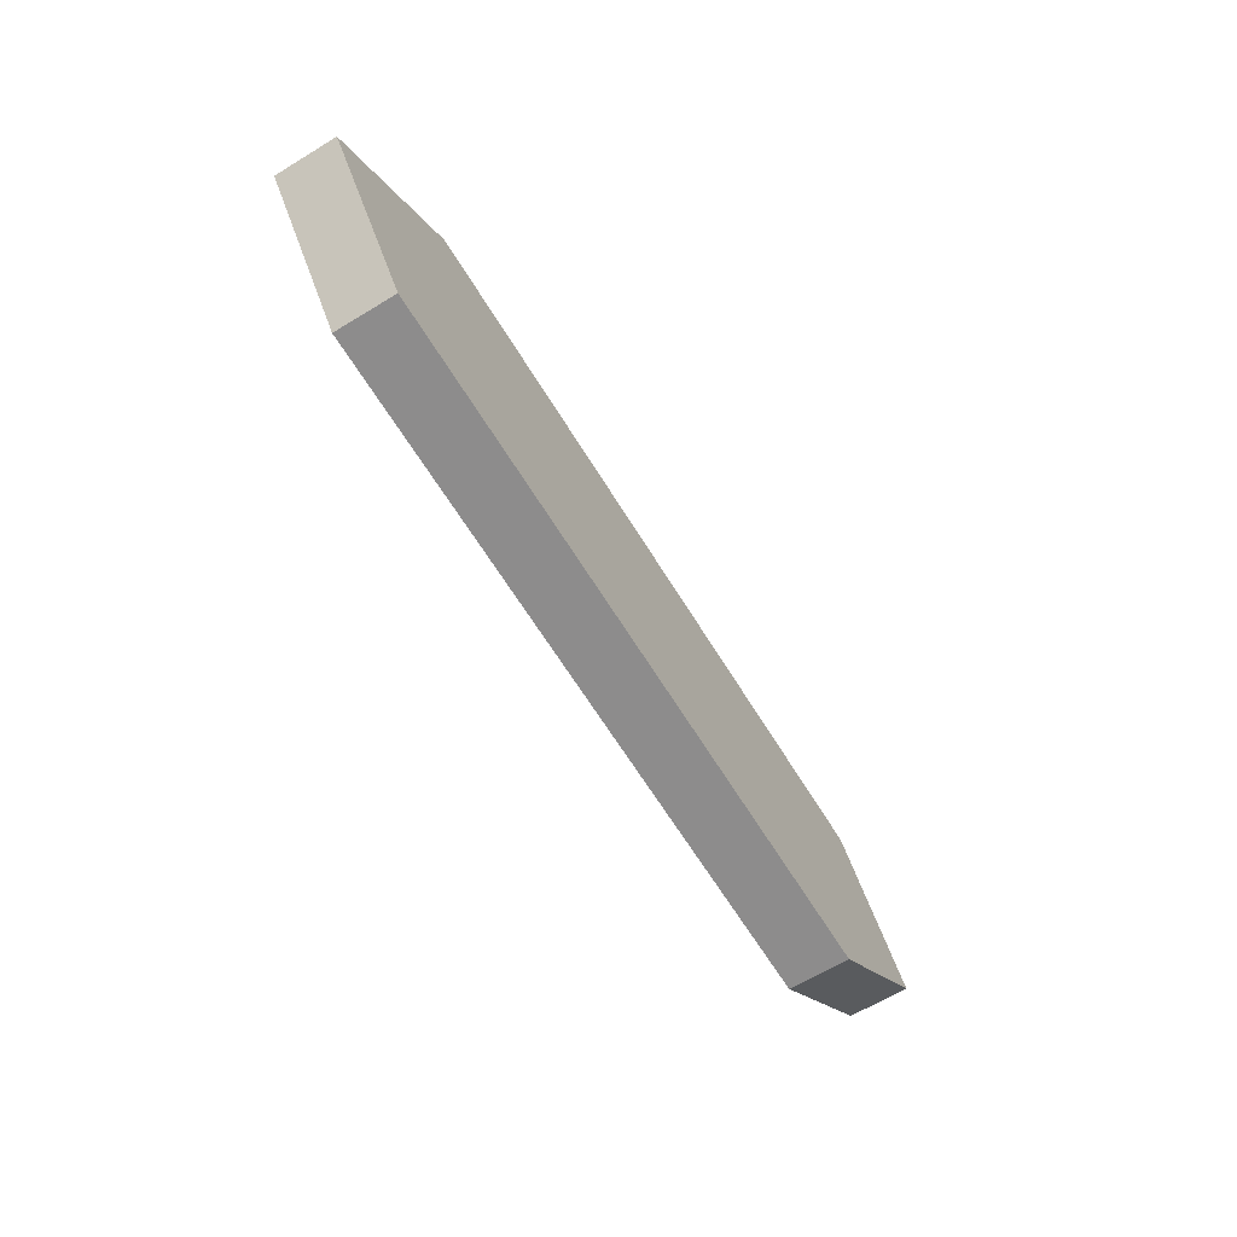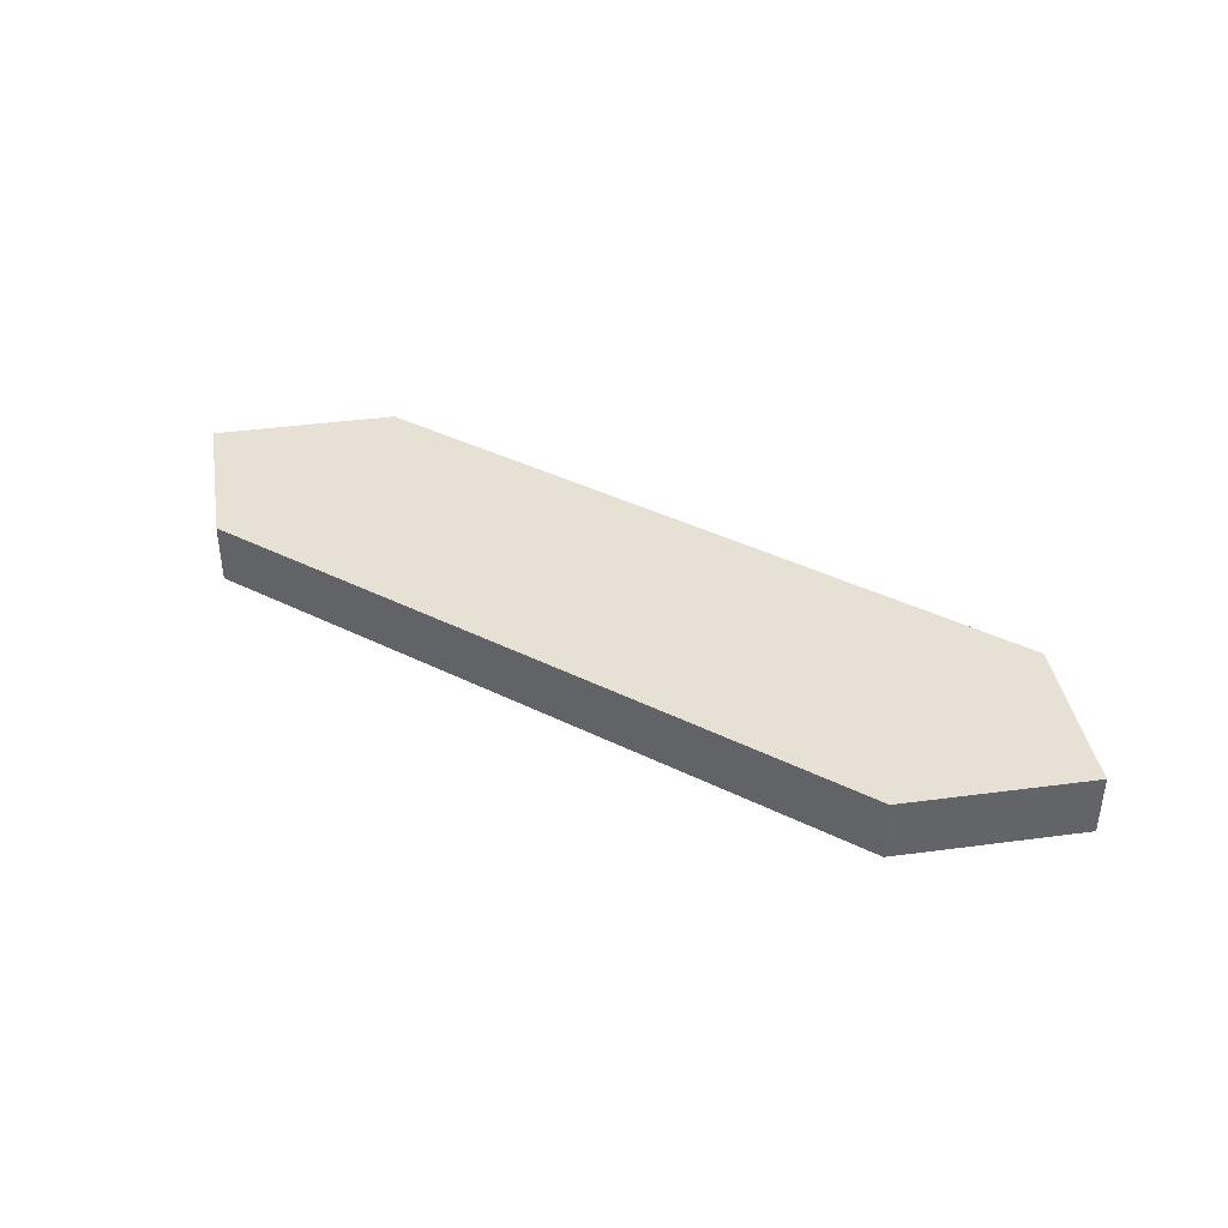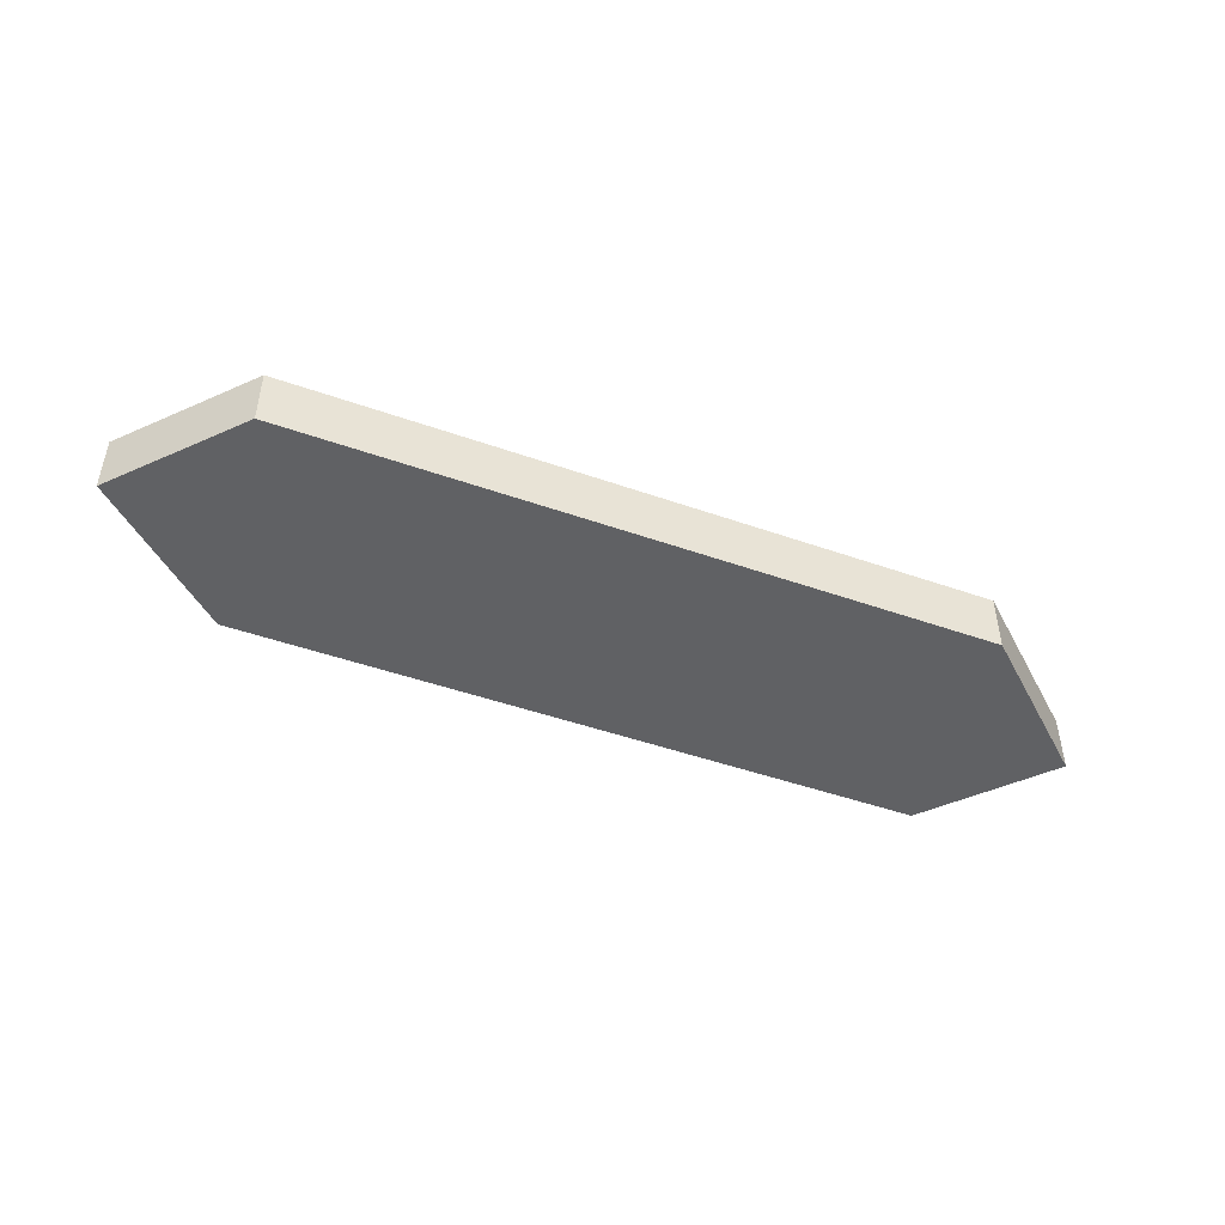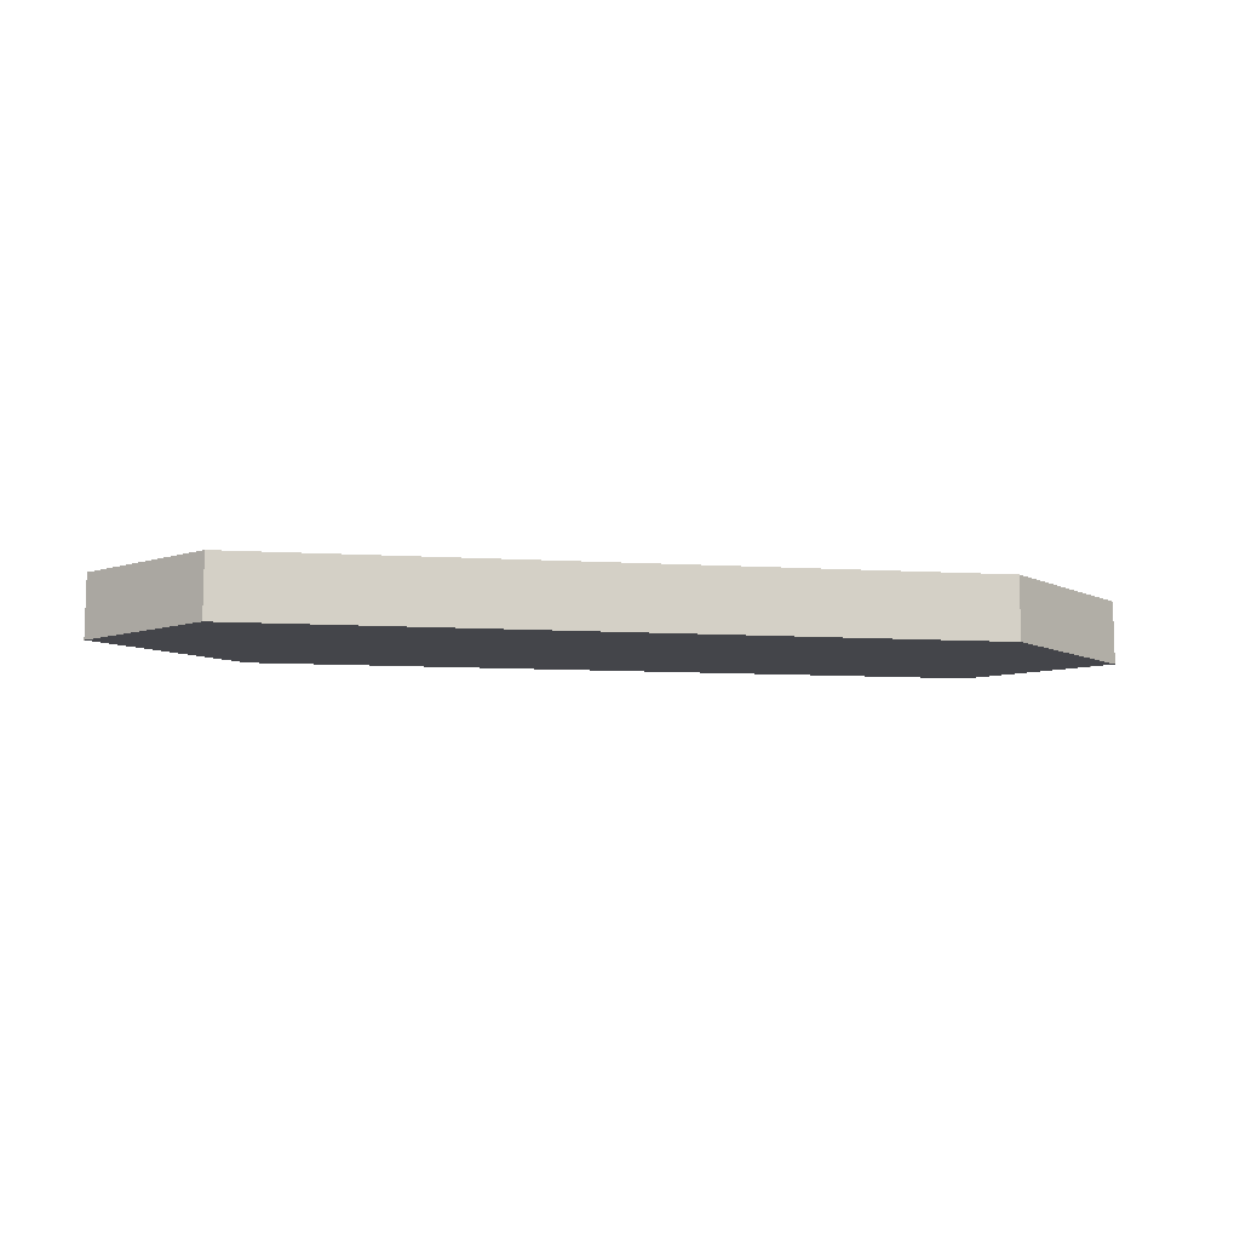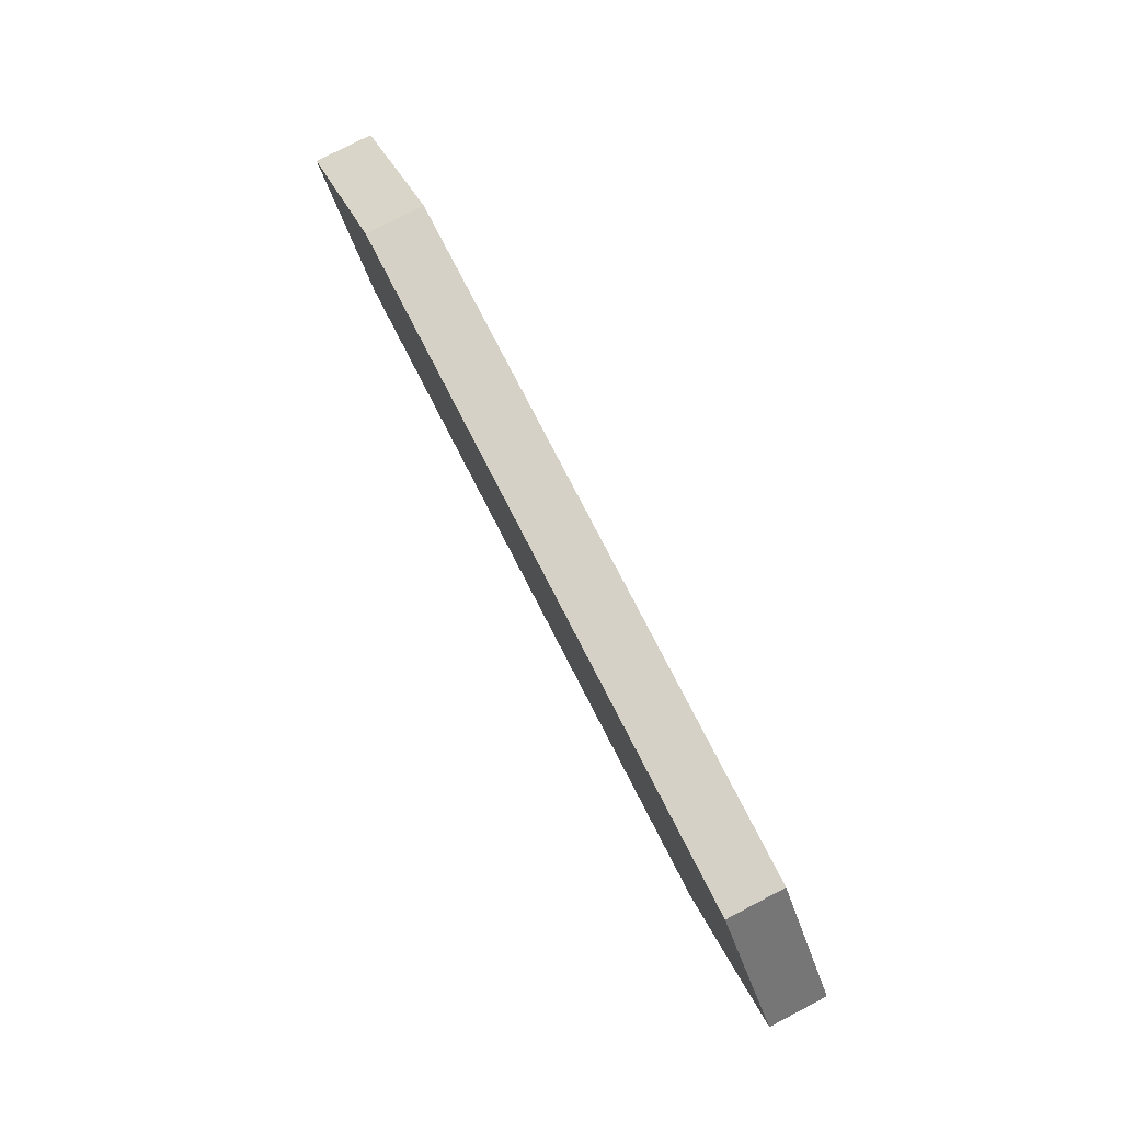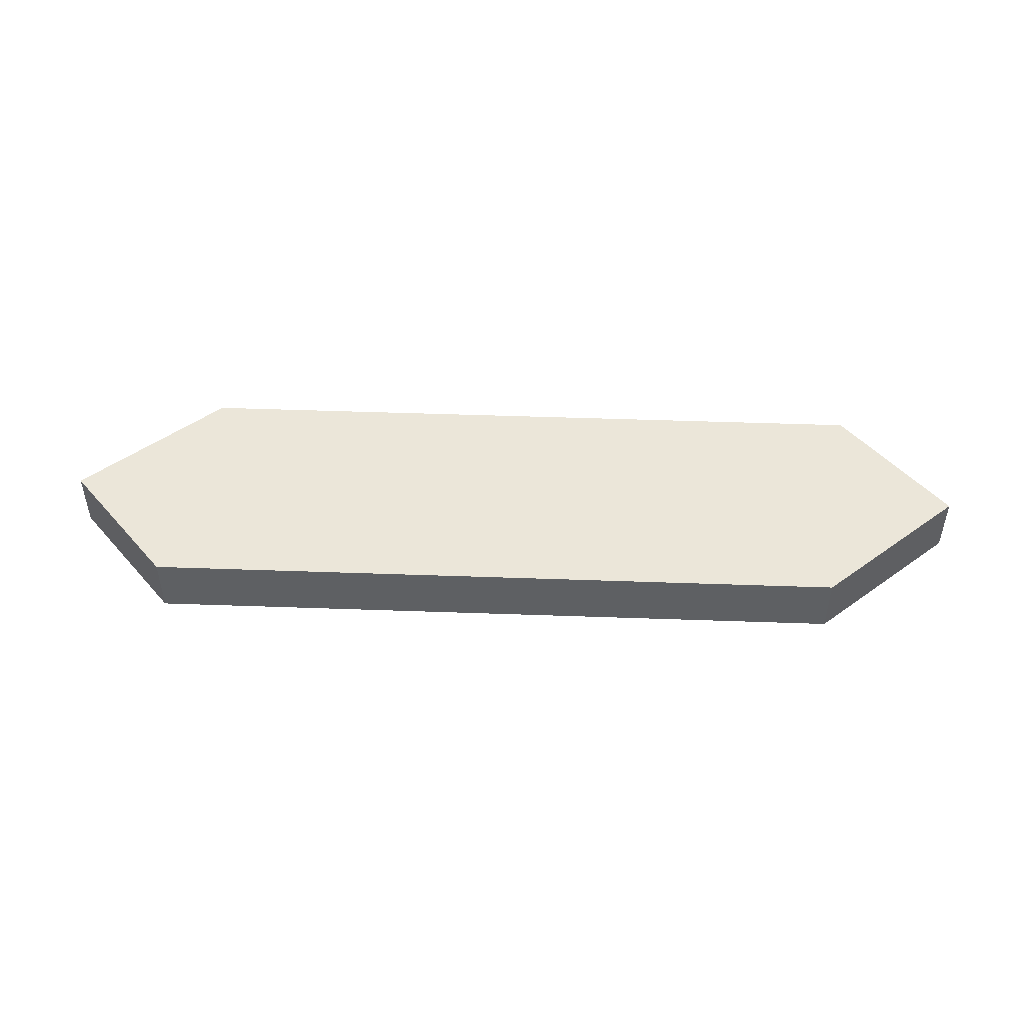
<metadata>
{"format":"obj","ext":"obj","renderer":"f3d","projection":"perspective","resolution":1024,"background":"white","views":[{"elev":-64.3,"azim":-58.6,"up":"+Y"},{"elev":39.3,"azim":-148.2,"up":"+Z"},{"elev":-46.9,"azim":158.2,"up":"+Z"},{"elev":-9.2,"azim":-9.2,"up":"+Z"},{"elev":78.7,"azim":62.7,"up":"+Y"},{"elev":47.5,"azim":2.3,"up":"+Z"}]}
</metadata>
<code>
o M_B1/M_B/mesh45/mesh45-geometry#mesh45-geometry
v 0.5371 0.2787 0.4568
v 0.5273 0.2787 0.4568
v 0.539 0.2804 0.4568
v 0.5371 0.2787 0.4577
v 0.5258 0.2804 0.4568
v 0.539 0.2804 0.4577
v 0.5273 0.2787 0.4577
v 0.5375 0.2821 0.4568
v 0.5258 0.2804 0.4577
v 0.5278 0.2821 0.4568
v 0.5375 0.2821 0.4577
v 0.5278 0.2821 0.4577
f 1 2 3
f 3 2 1
f 1 4 2
f 2 4 1
f 5 3 2
f 2 3 5
f 3 6 1
f 1 6 3
f 4 1 6
f 6 1 4
f 7 2 4
f 4 2 7
f 8 3 5
f 5 3 8
f 5 2 9
f 9 2 5
f 3 8 6
f 6 8 3
f 6 9 4
f 4 9 6
f 7 9 2
f 2 9 7
f 7 4 9
f 9 4 7
f 10 8 5
f 5 8 10
f 5 9 10
f 10 9 5
f 11 6 8
f 8 6 11
f 12 9 6
f 6 9 12
f 10 12 8
f 8 12 10
f 12 10 9
f 9 10 12
f 11 12 6
f 6 12 11
f 11 8 12
f 12 8 11

</code>
